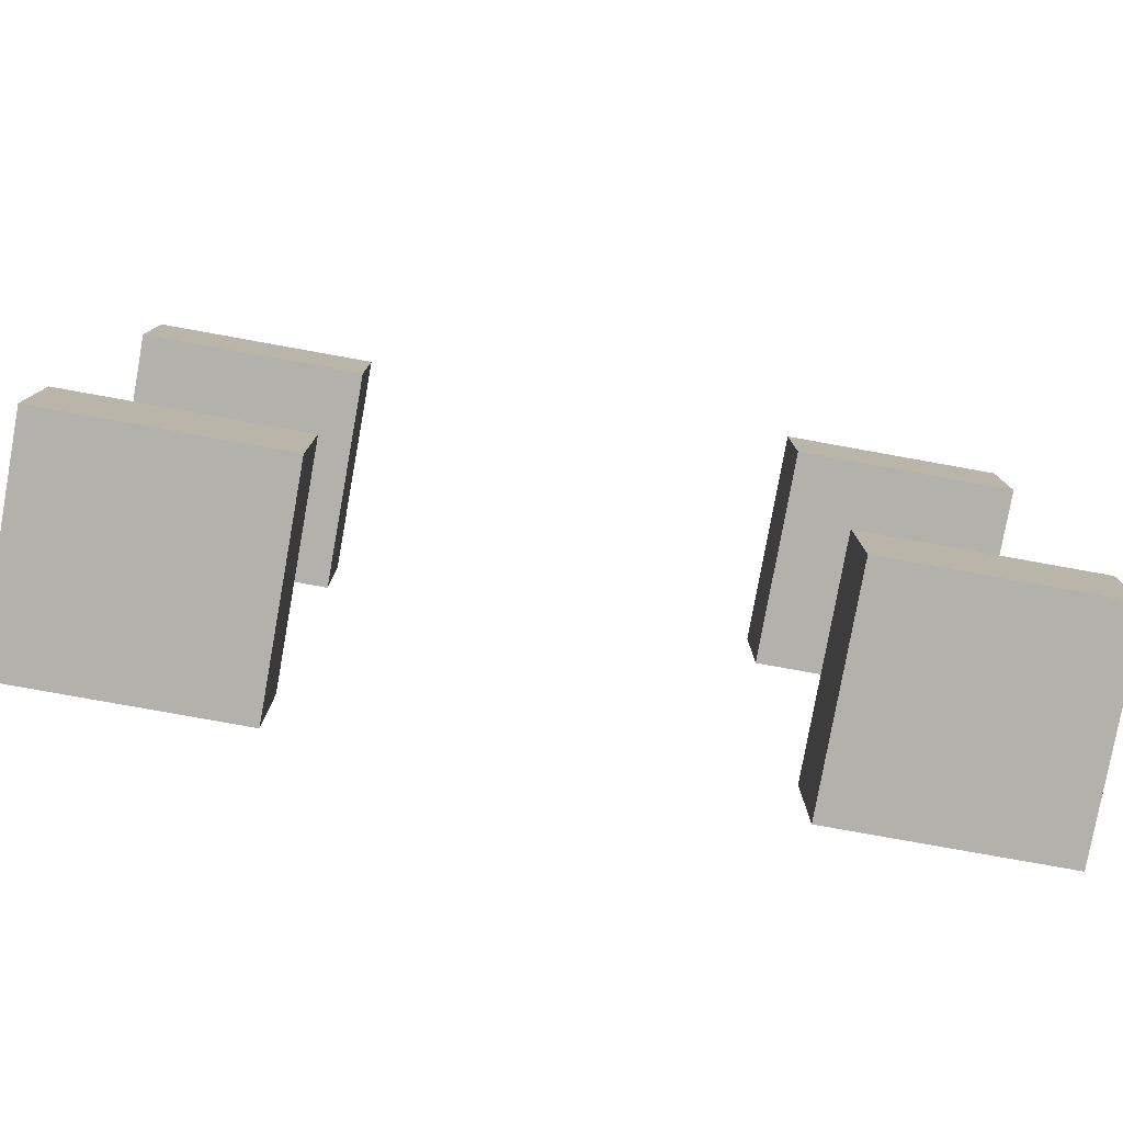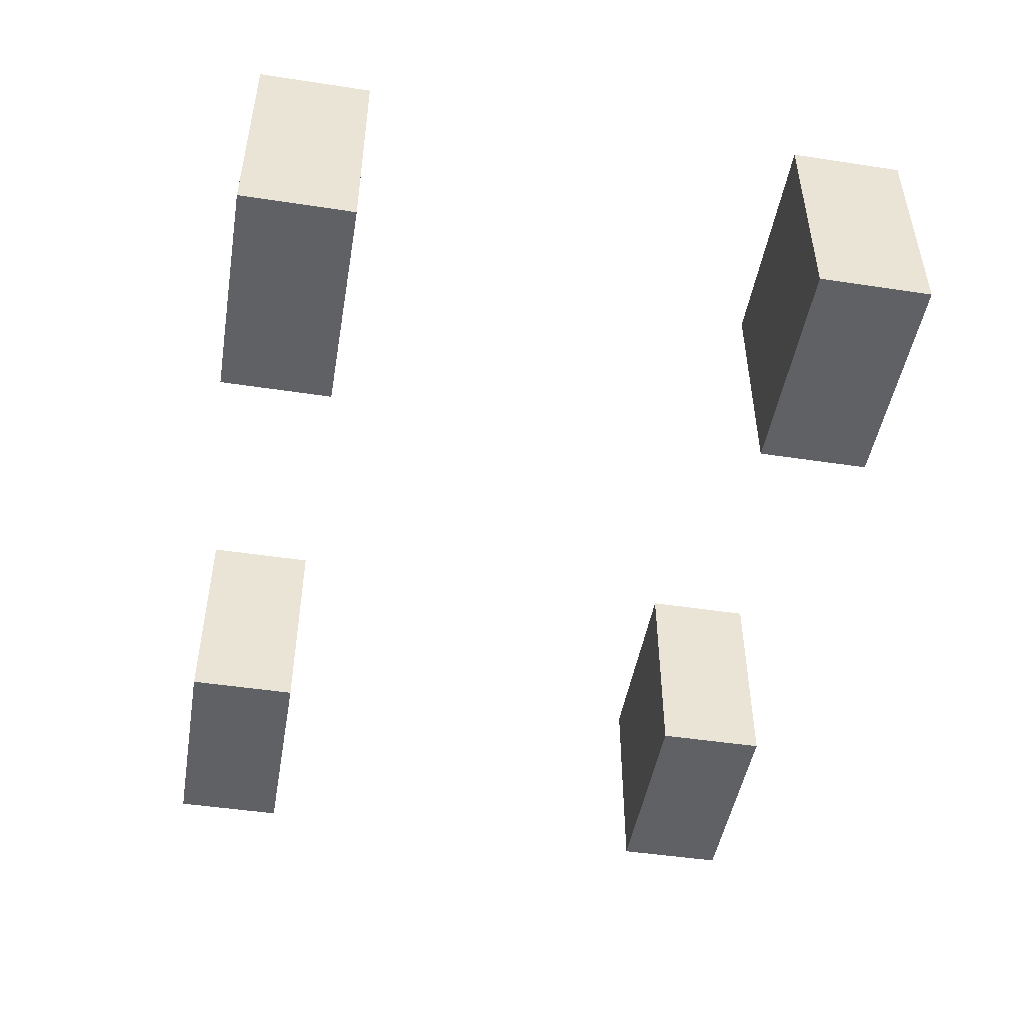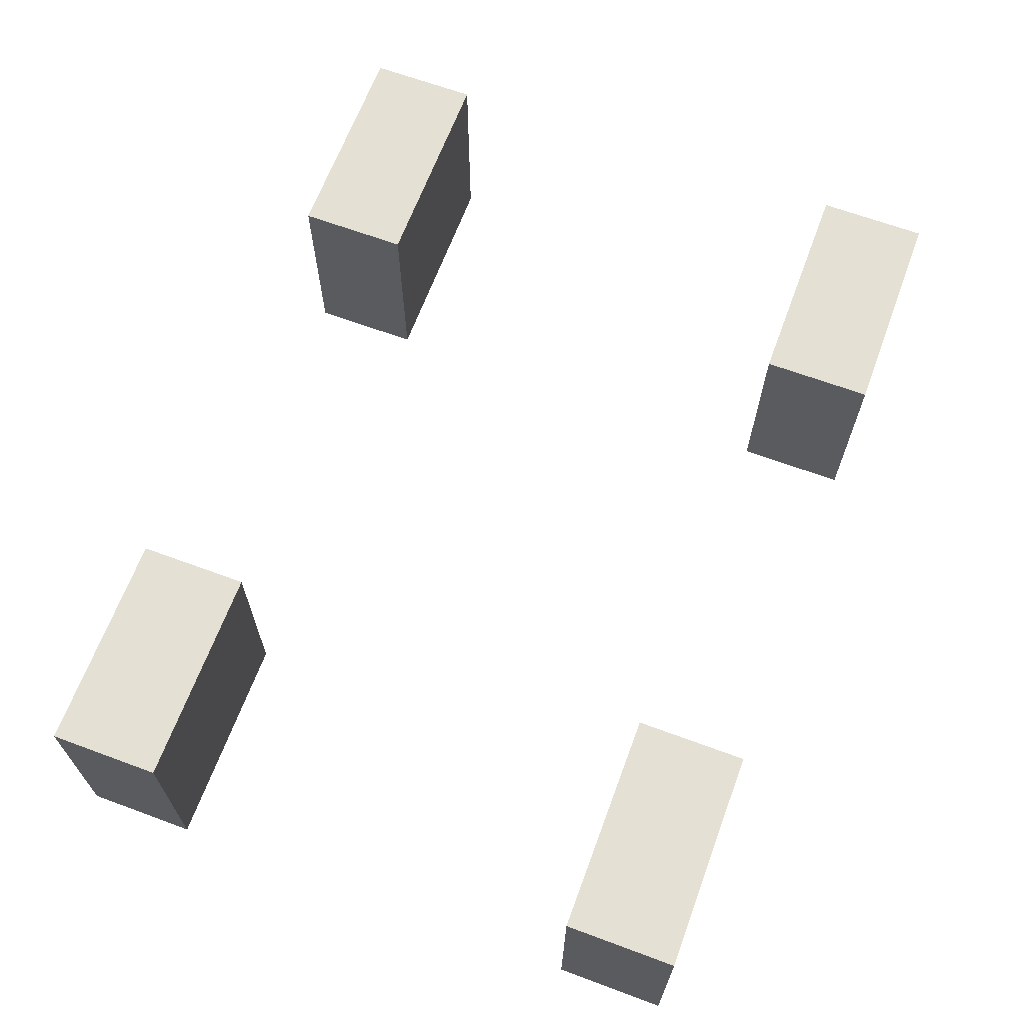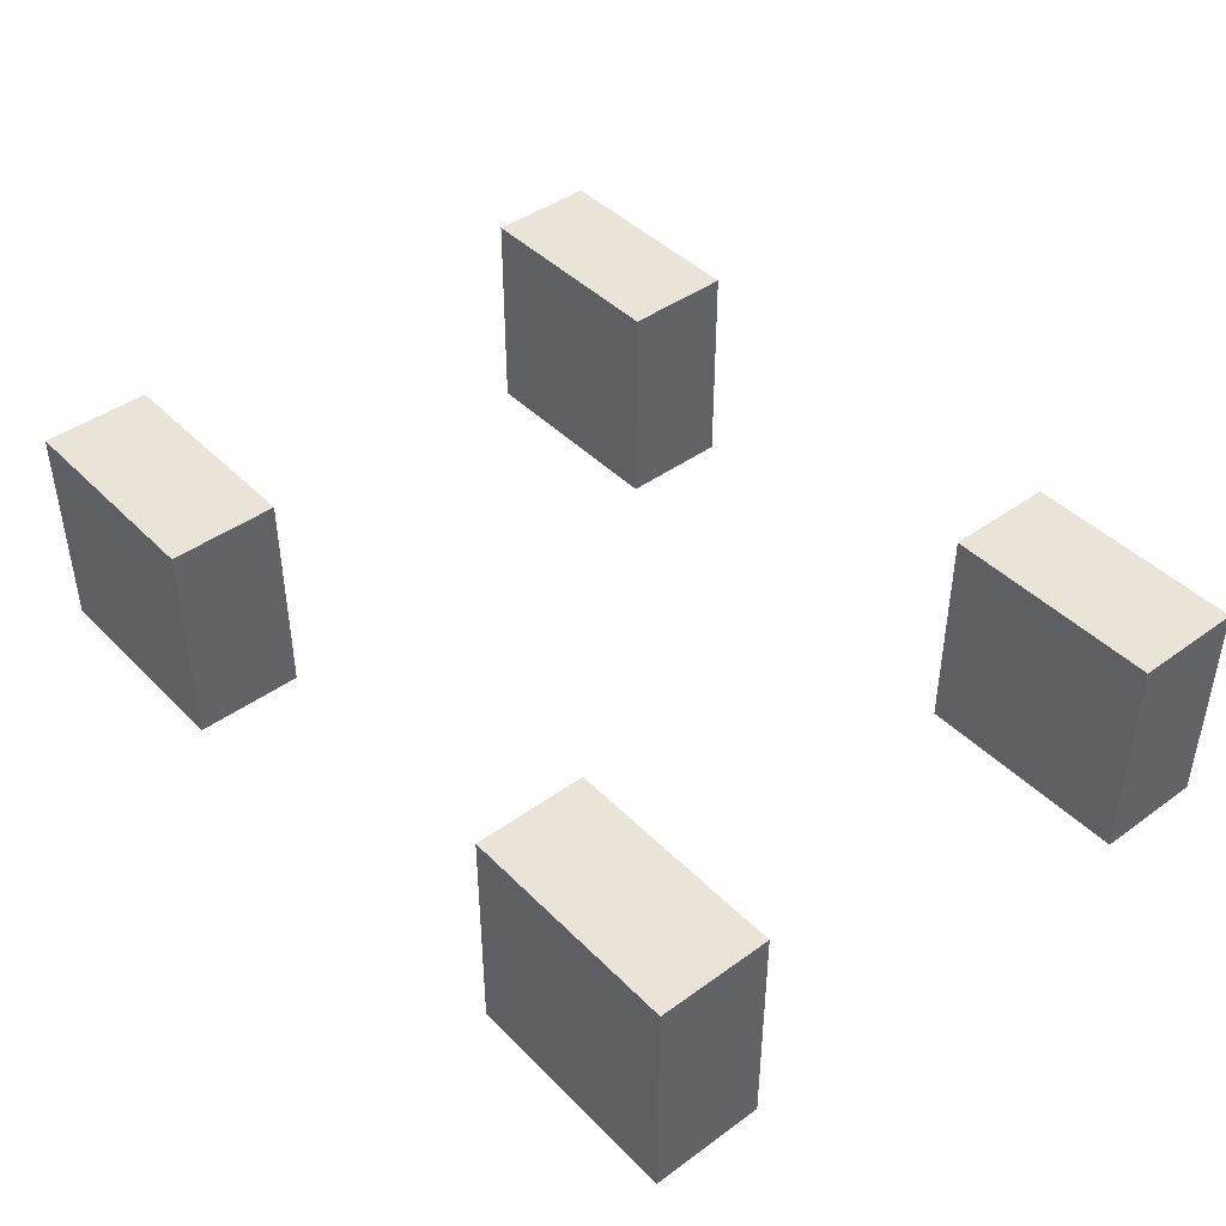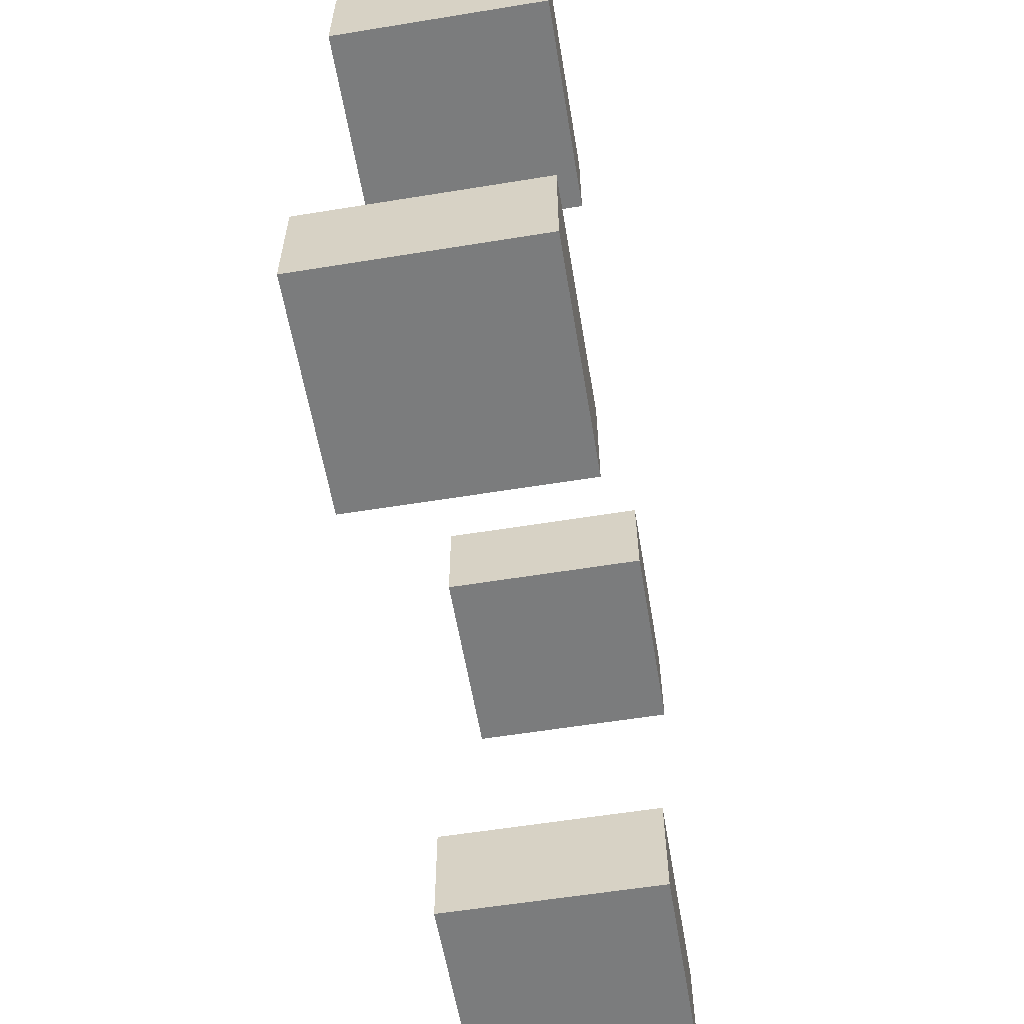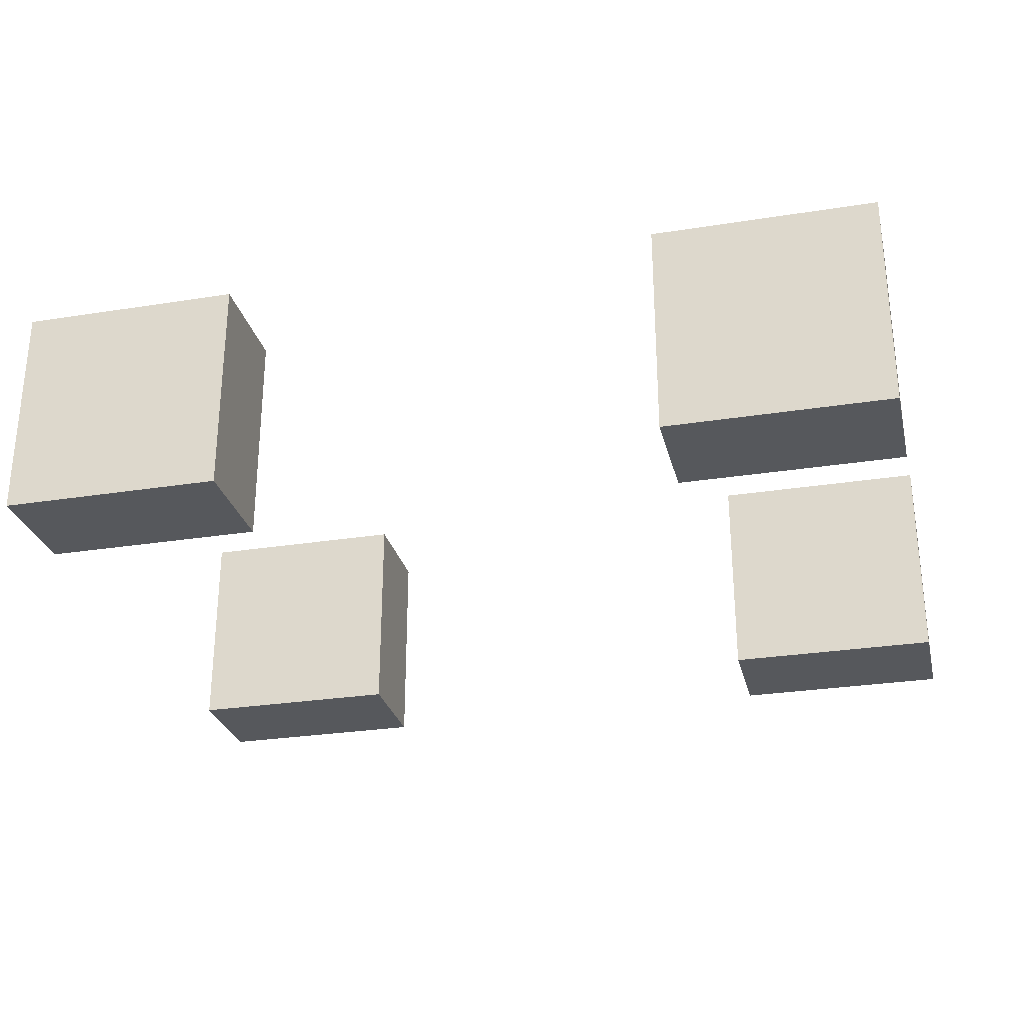
<metadata>
{"format":"obj","ext":"obj","renderer":"f3d","projection":"perspective","resolution":1024,"background":"white","views":[{"elev":-79.1,"azim":169.8,"up":"+Z"},{"elev":-47.9,"azim":-99.7,"up":"+Y"},{"elev":65.9,"azim":110.4,"up":"+Y"},{"elev":43.3,"azim":49.5,"up":"+Y"},{"elev":-58.6,"azim":99.5,"up":"+Z"},{"elev":-28.2,"azim":-166.5,"up":"+Y"}]}
</metadata>
<code>
o
v 0.5 0 -0.3
v 0.5 0 -0.2
v 0.5 0 0.2
v 0.5 0 0.3
v 0.5 0.2 -0.3
v 0.5 0.2 -0.2
v 0.5 0.2 0.2
v 0.5 0.2 0.3
v -0.1 0 -0.3
v -0.1 0 -0.2
v -0.1 0 0.2
v -0.1 0 0.3
v -0.1 0.2 -0.3
v -0.1 0.2 -0.2
v -0.1 0.2 0.2
v -0.1 0.2 0.3
v 0.3 0 -0.3
v 0.3 0 -0.2
v 0.3 0 0.2
v 0.3 0 0.3
v 0.3 0.2 -0.3
v 0.3 0.2 -0.2
v 0.3 0.2 0.2
v 0.3 0.2 0.3
v -0.3 0 -0.3
v -0.3 0 -0.2
v -0.3 0 0.2
v -0.3 0 0.3
v -0.3 0.2 -0.3
v -0.3 0.2 -0.2
v -0.3 0.2 0.2
v -0.3 0.2 0.3
v 0.5 0 -0.3
v 0.5 0.2 -0.3
v 0.3 0 -0.3
v 0.3 0.2 -0.3
v -0.1 0 -0.3
v -0.1 0.2 -0.3
v -0.3 0 -0.3
v -0.3 0.2 -0.3
v 0.5 0 0.2
v 0.5 0.2 0.2
v 0.3 0 0.2
v 0.3 0.2 0.2
v -0.1 0 0.2
v -0.1 0.2 0.2
v -0.3 0 0.2
v -0.3 0.2 0.2
v 0.5 0 -0.2
v 0.5 0.2 -0.2
v 0.3 0 -0.2
v 0.3 0.2 -0.2
v -0.1 0 -0.2
v -0.1 0.2 -0.2
v -0.3 0 -0.2
v -0.3 0.2 -0.2
v 0.5 0 0.3
v 0.5 0.2 0.3
v 0.3 0 0.3
v 0.3 0.2 0.3
v -0.1 0 0.3
v -0.1 0.2 0.3
v -0.3 0 0.3
v -0.3 0.2 0.3
v 0.5 0 -0.3
v 0.3 0 -0.3
v -0.1 0 -0.3
v -0.3 0 -0.3
v 0.5 0 -0.2
v 0.3 0 -0.2
v -0.1 0 -0.2
v -0.3 0 -0.2
v 0.5 0 0.2
v 0.3 0 0.2
v -0.1 0 0.2
v -0.3 0 0.2
v 0.5 0 0.3
v 0.3 0 0.3
v -0.1 0 0.3
v -0.3 0 0.3
v 0.5 0.2 -0.3
v 0.3 0.2 -0.3
v -0.1 0.2 -0.3
v -0.3 0.2 -0.3
v 0.5 0.2 -0.2
v 0.3 0.2 -0.2
v -0.1 0.2 -0.2
v -0.3 0.2 -0.2
v 0.5 0.2 0.2
v 0.3 0.2 0.2
v -0.1 0.2 0.2
v -0.3 0.2 0.2
v 0.5 0.2 0.3
v 0.3 0.2 0.3
v -0.1 0.2 0.3
v -0.3 0.2 0.3
f 5 2 1
f 6 2 5
f 7 4 3
f 8 4 7
f 13 10 9
f 14 10 13
f 15 12 11
f 16 12 15
f 17 18 21
f 21 18 22
f 19 20 23
f 23 20 24
f 25 26 29
f 29 26 30
f 27 28 31
f 31 28 32
f 35 34 33
f 36 34 35
f 39 38 37
f 40 38 39
f 43 42 41
f 44 42 43
f 47 46 45
f 48 46 47
f 49 50 51
f 51 50 52
f 53 54 55
f 55 54 56
f 57 58 59
f 59 58 60
f 61 62 63
f 63 62 64
f 69 66 65
f 70 66 69
f 71 68 67
f 72 68 71
f 77 74 73
f 78 74 77
f 79 76 75
f 80 76 79
f 81 82 85
f 85 82 86
f 83 84 87
f 87 84 88
f 89 90 93
f 93 90 94
f 91 92 95
f 95 92 96

</code>
